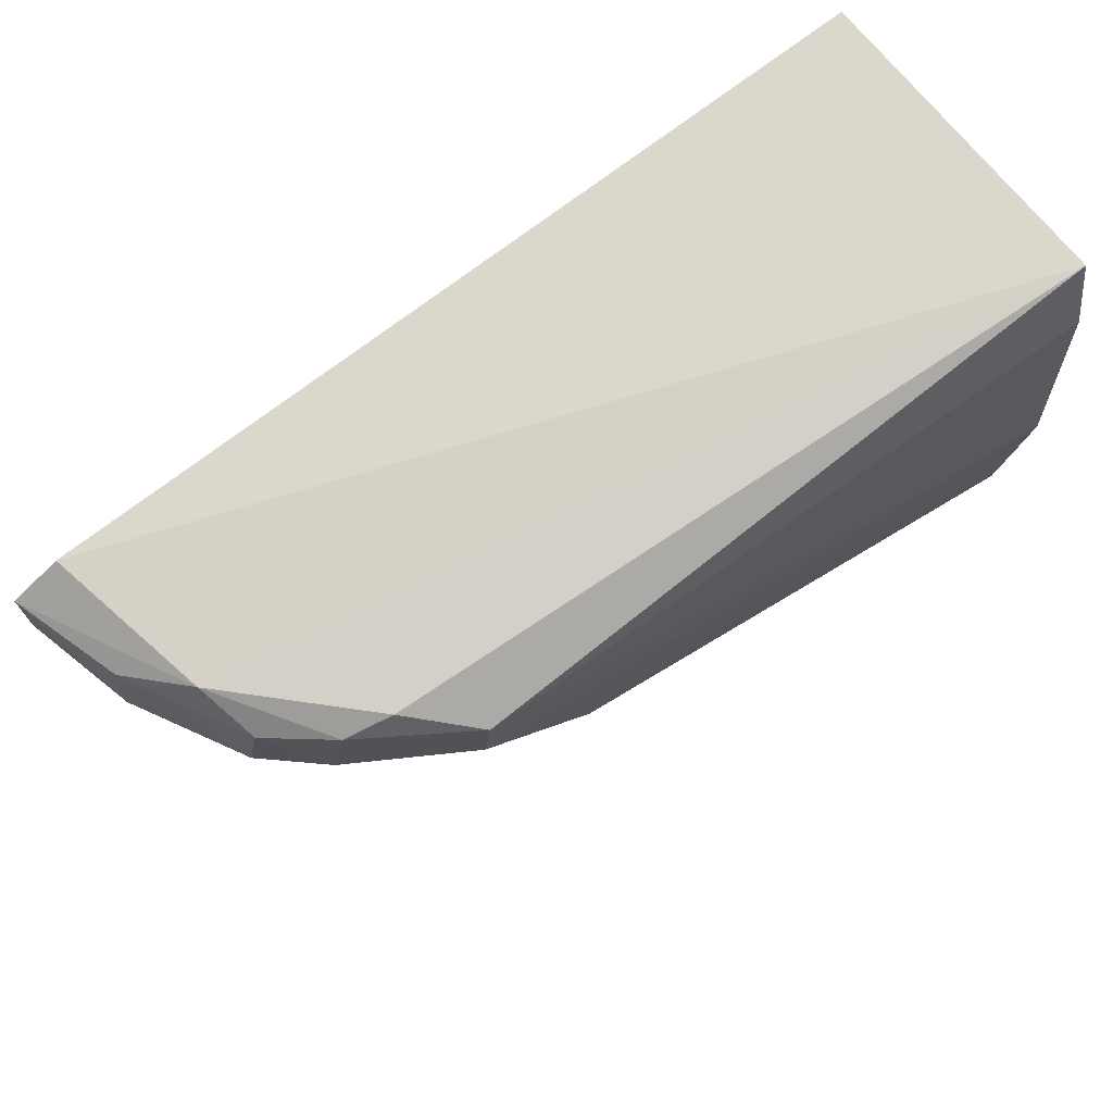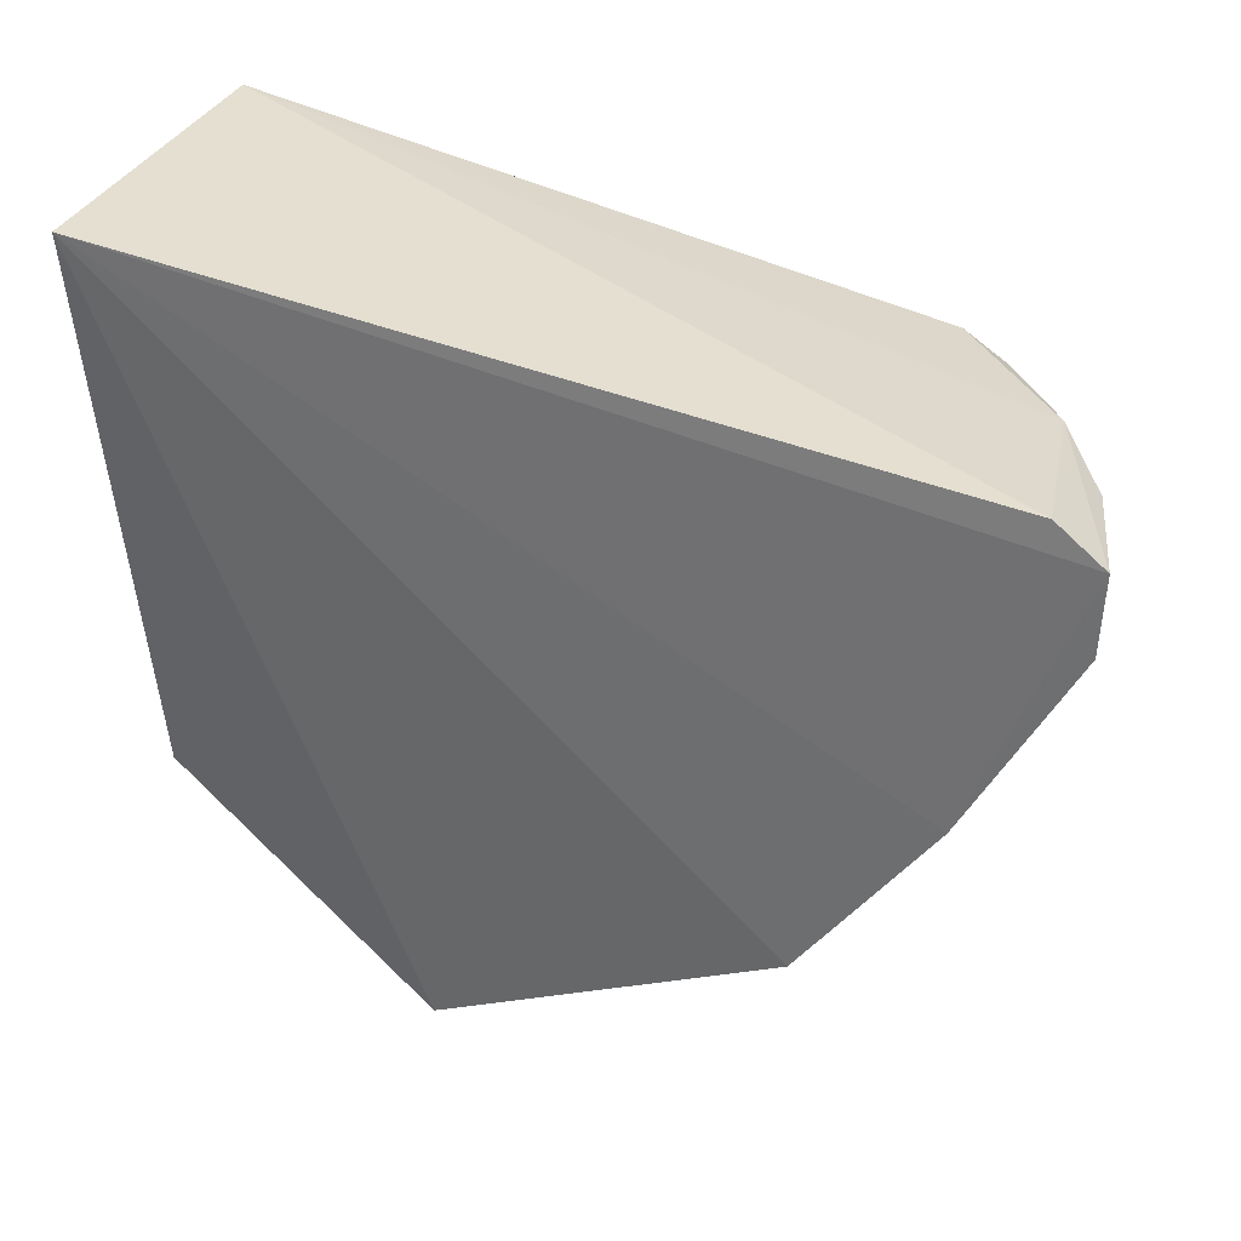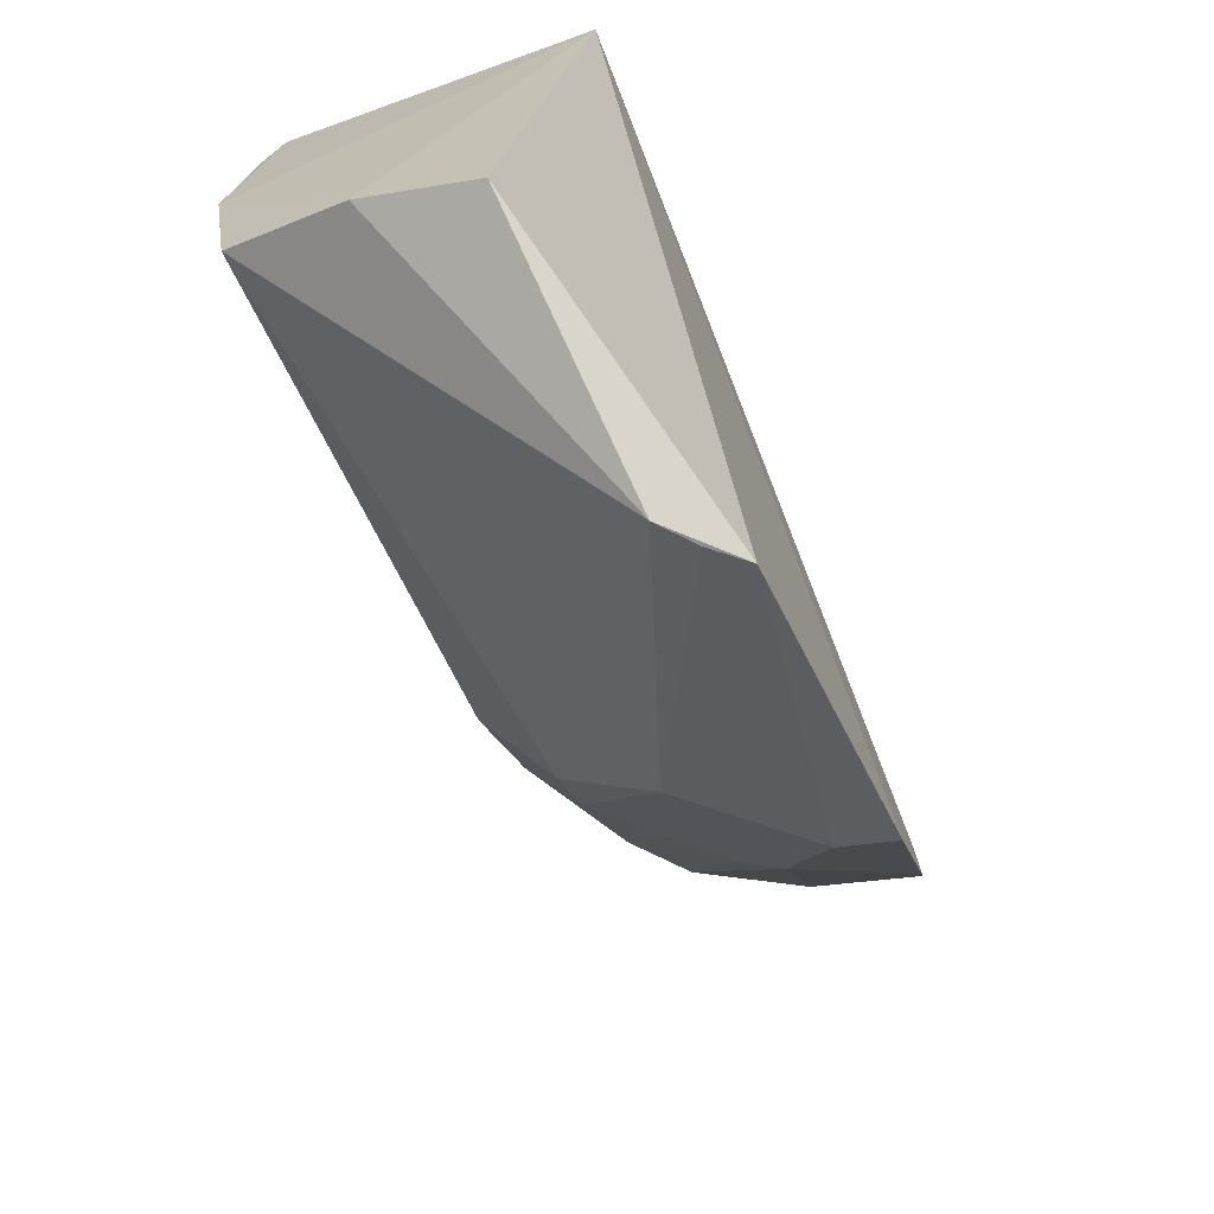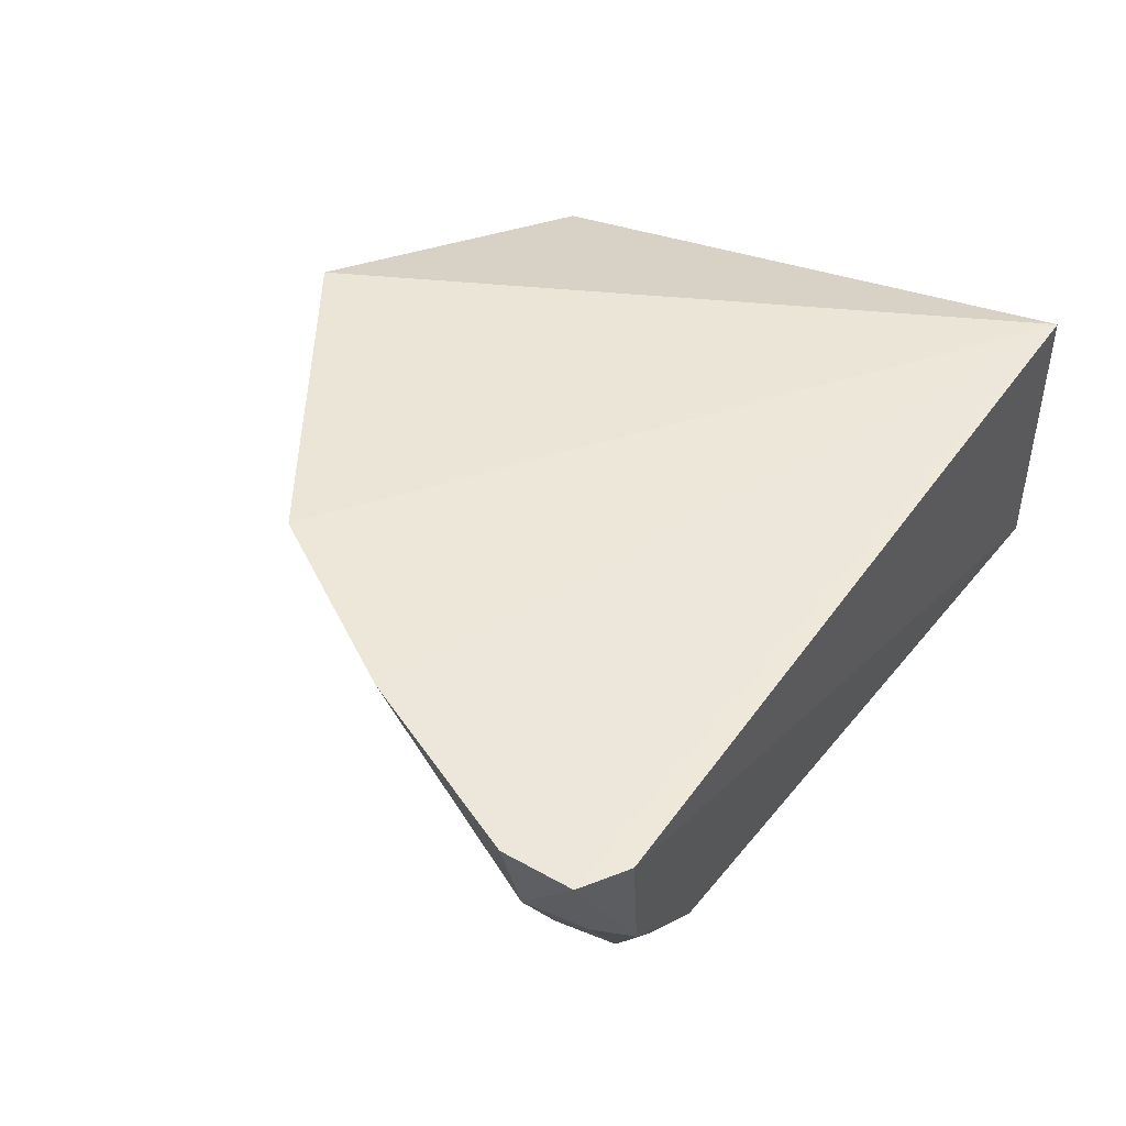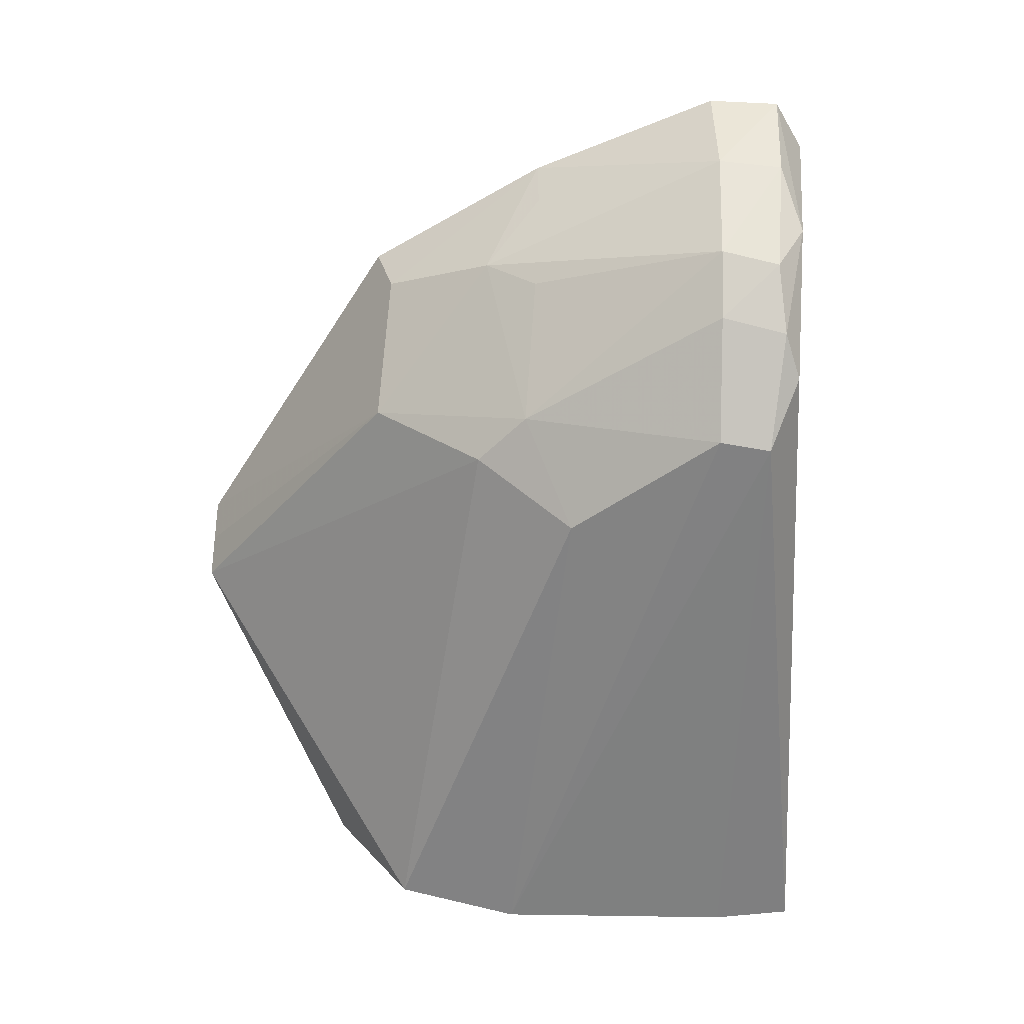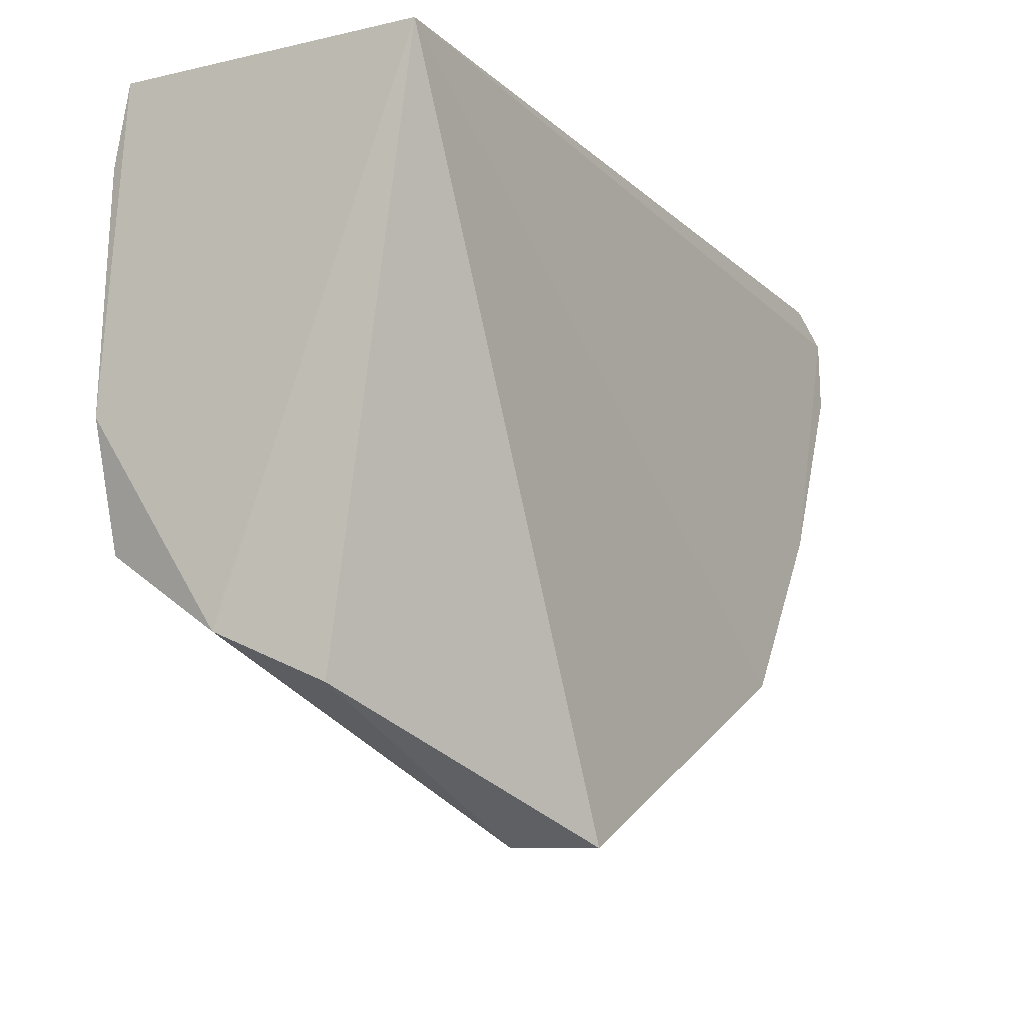
<metadata>
{"format":"obj","ext":"obj","renderer":"f3d","projection":"perspective","resolution":1024,"background":"white","views":[{"elev":69.7,"azim":-36.6,"up":"+Z"},{"elev":34.2,"azim":-156.6,"up":"+Z"},{"elev":-69.8,"azim":111.3,"up":"+Z"},{"elev":47.3,"azim":-60.7,"up":"+Y"},{"elev":-58.8,"azim":-94.0,"up":"+Y"},{"elev":-11.2,"azim":120.8,"up":"+Z"}]}
</metadata>
<code>
v 0.06858 0.003077 0.04351
v 0.06894 -0.01066 0.04355
v 0.06863 -0.0005384 0.01824
v 0.05499 0.003421 0.01264
v 0.03067 0.003386 0.03942
v 0.0687 -0.01078 0.02386
v 0.06948 -0.01137 0.0294
v 0.03267 0.003228 0.04081
v 0.04024 0.004115 0.02067
v 0.05757 0.0007503 0.01262
v 0.06927 -0.005368 0.02039
v 0.04177 -0.01081 0.03909
v 0.03491 0.003908 0.02827
v 0.04501 -0.003499 0.02124
v 0.06897 -0.01134 0.03997
v 0.04662 -0.01049 0.03057
v 0.03416 -0.003625 0.04031
v 0.04053 0.001589 0.02145
v 0.05618 0.00198 0.01264
v 0.04488 -0.007703 0.02615
v 0.04153 -0.01074 0.0368
v 0.03196 -0.001221 0.03643
v 0.03919 -0.008619 0.04027
v 0.03803 -0.002773 0.02834
v 0.04265 -0.007563 0.02818
v 0.0321 -0.001142 0.03932
v 0.03077 0.003499 0.03626
v 0.03677 -0.007858 0.03657
v 0.03814 -0.0008044 0.02604
v 0.03726 -0.008067 0.03949
v 0.03447 -0.005767 0.03646
v 0.03569 0.001716 0.02837
v 0.03484 -0.006015 0.03906
f 1 3 4
f 7 1 2
f 8 2 1
f 8 1 5
f 9 1 4
f 10 4 3
f 11 3 1
f 11 1 7
f 11 7 6
f 11 10 3
f 11 6 10
f 13 5 1
f 13 1 9
f 15 12 7
f 15 7 2
f 15 2 12
f 16 6 7
f 17 8 5
f 17 2 8
f 18 9 4
f 18 4 14
f 18 13 9
f 19 14 4
f 19 4 10
f 19 10 14
f 20 14 10
f 20 10 6
f 20 6 16
f 21 16 7
f 21 7 12
f 23 12 2
f 23 2 17
f 25 20 16
f 25 16 21
f 25 14 20
f 26 17 5
f 26 5 22
f 27 22 5
f 27 5 13
f 27 13 22
f 28 25 21
f 29 18 14
f 29 25 24
f 29 14 25
f 29 13 18
f 30 12 23
f 30 23 17
f 30 28 21
f 30 21 12
f 31 24 25
f 31 25 28
f 31 29 24
f 31 22 29
f 31 26 22
f 32 29 22
f 32 22 13
f 32 13 29
f 33 31 28
f 33 28 30
f 33 30 17
f 33 17 26
f 33 26 31

</code>
